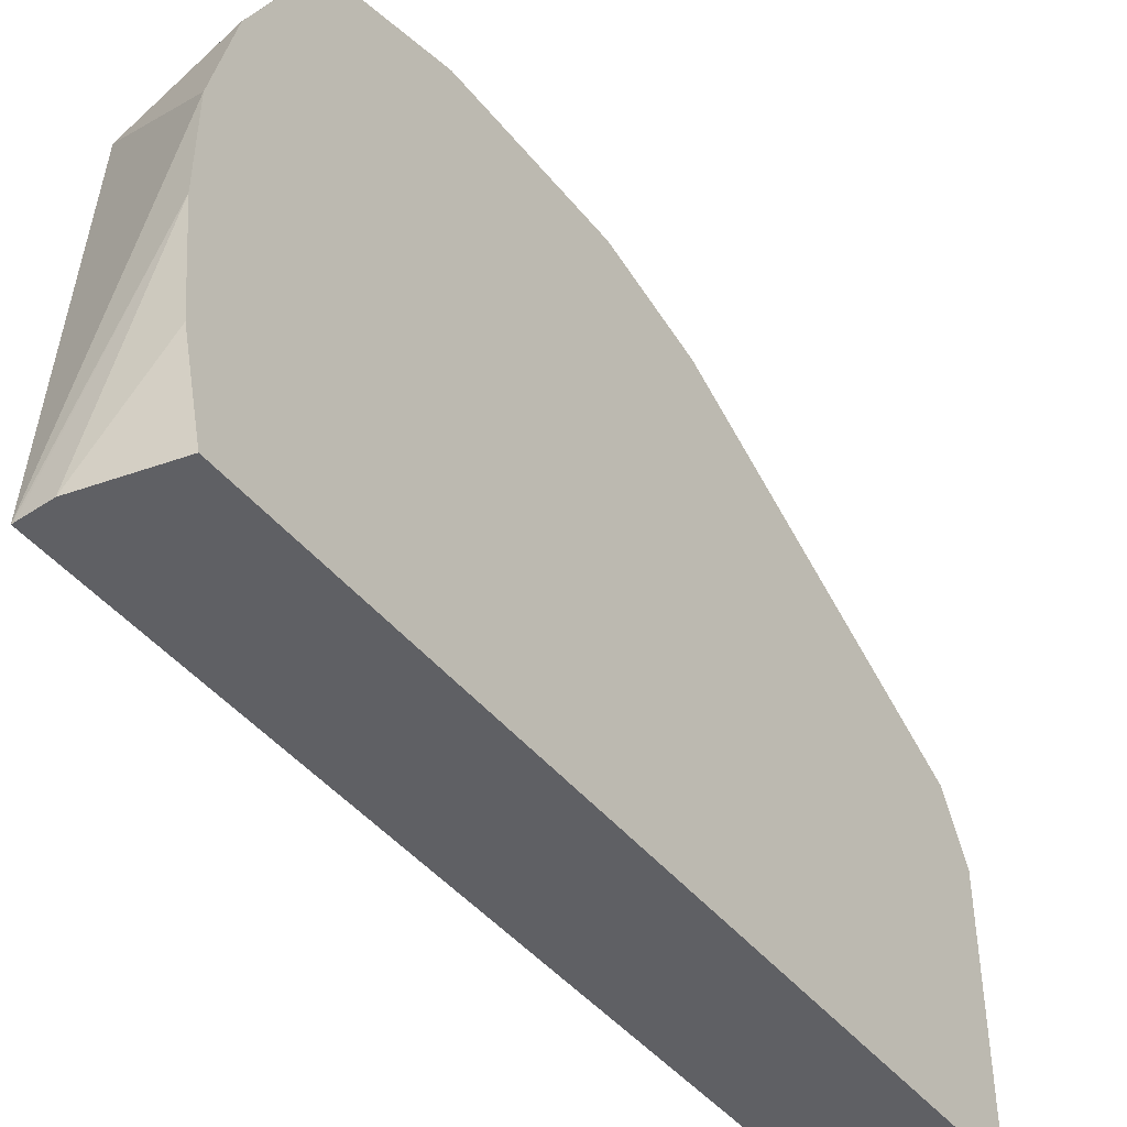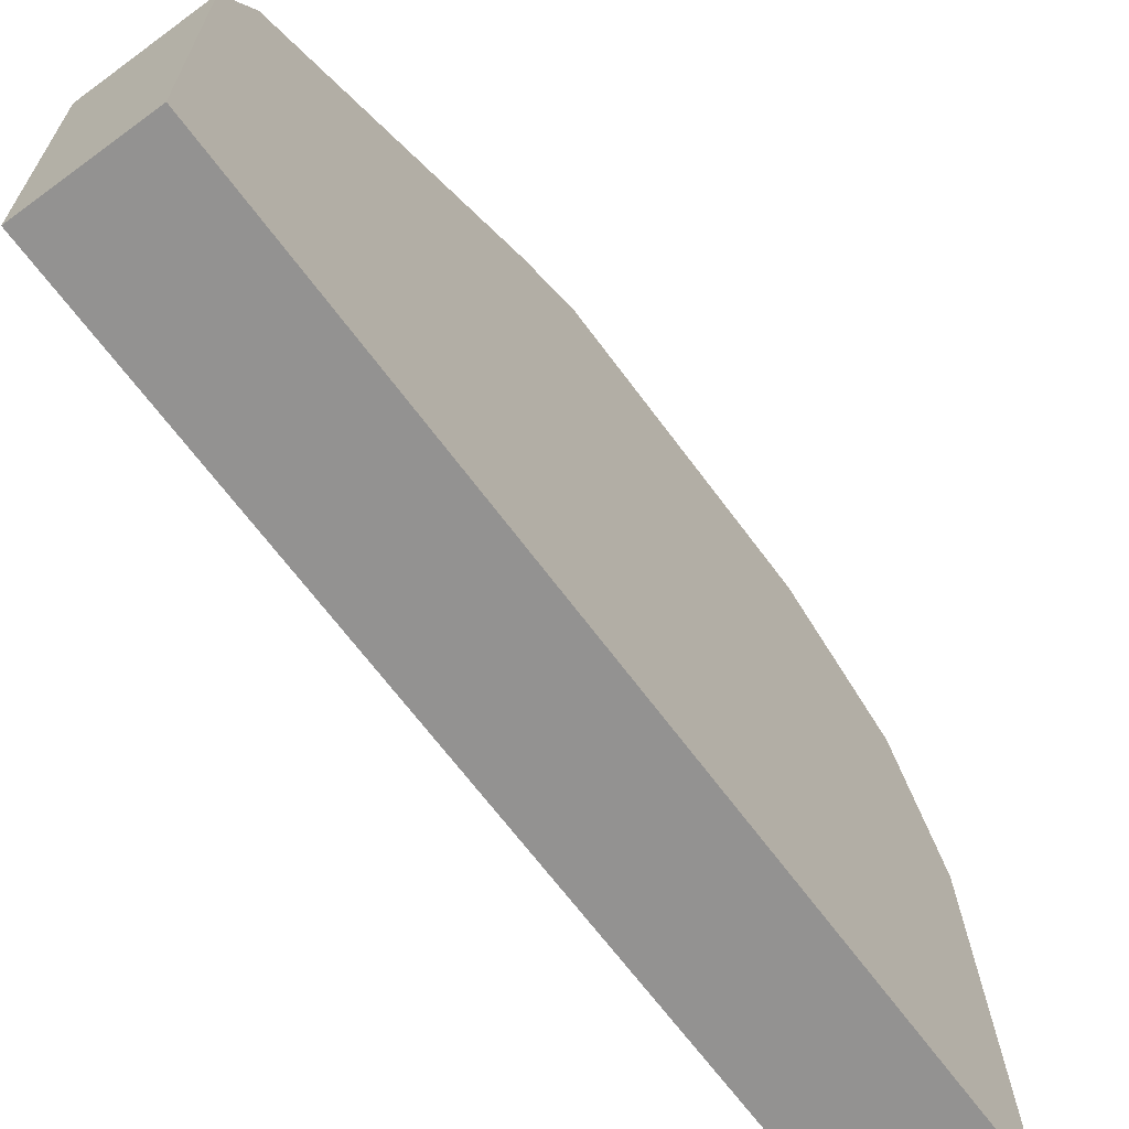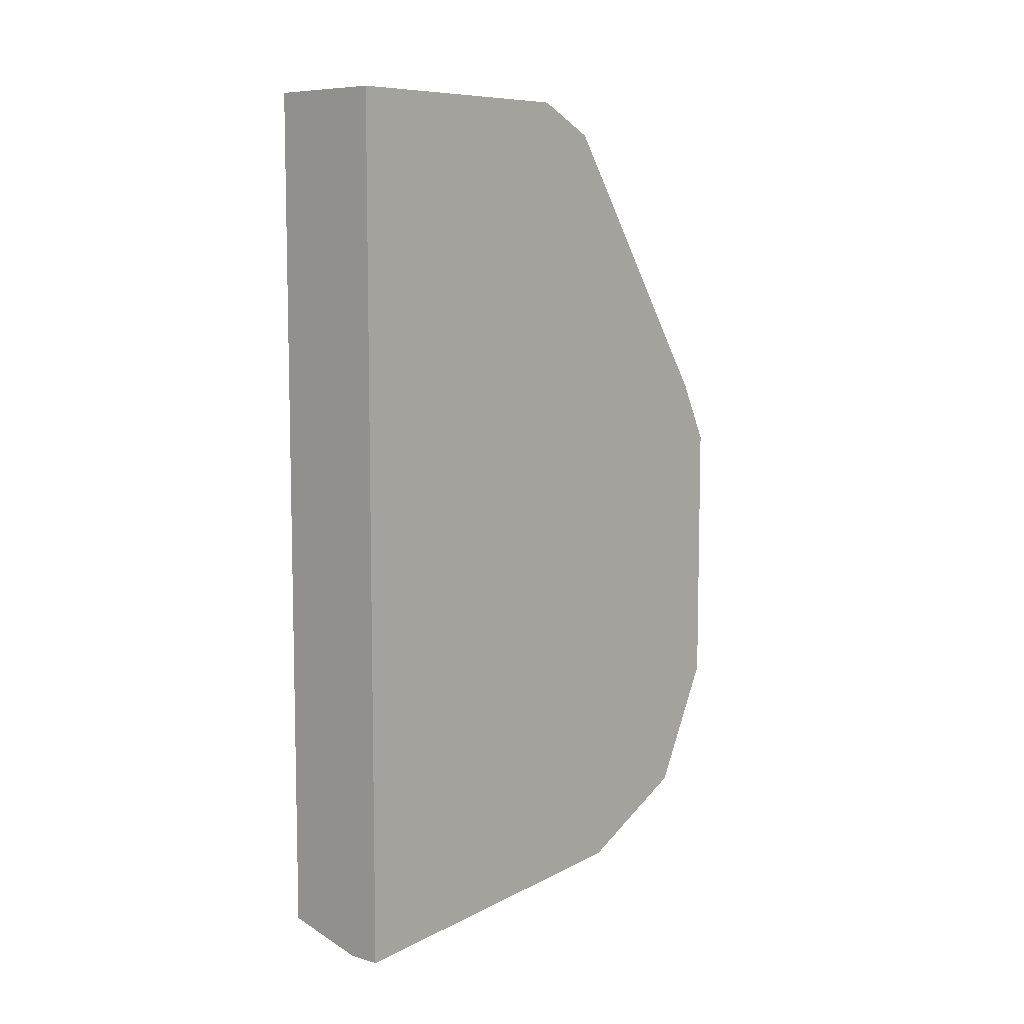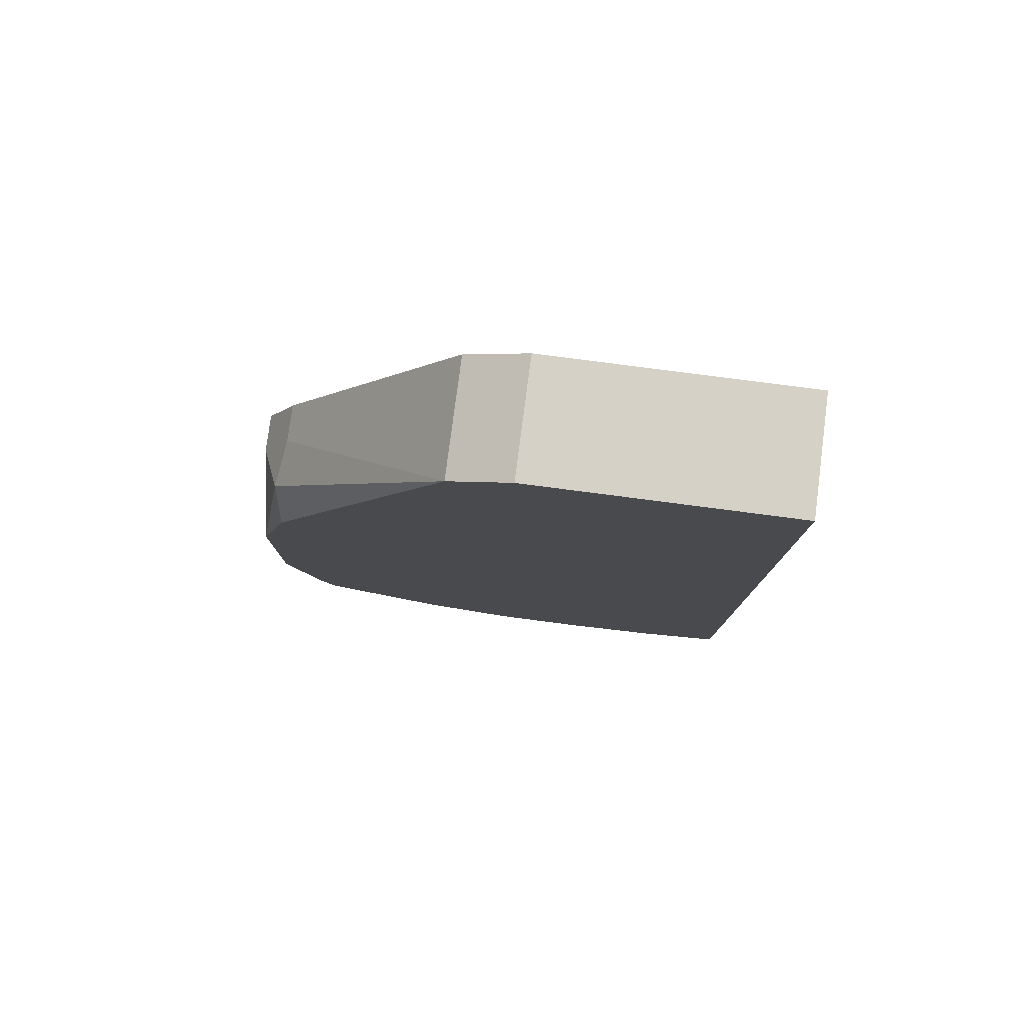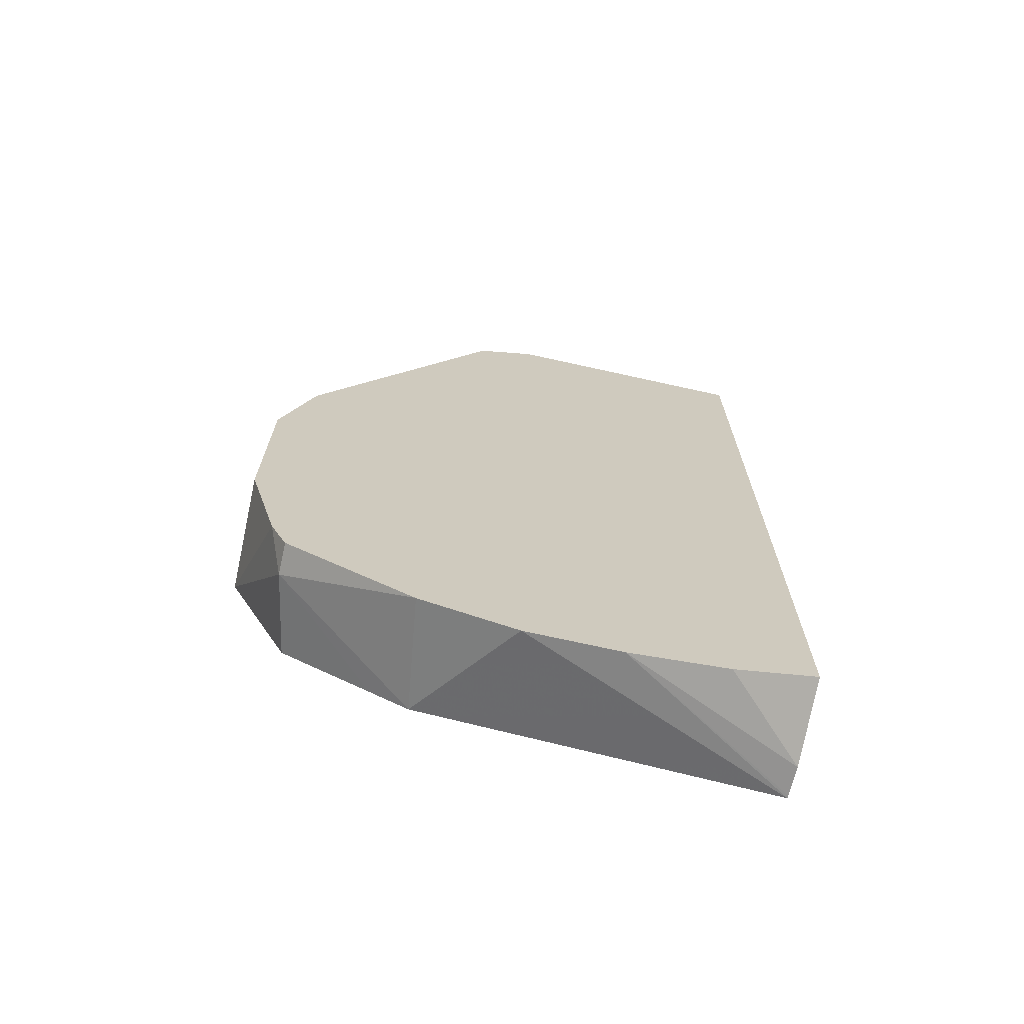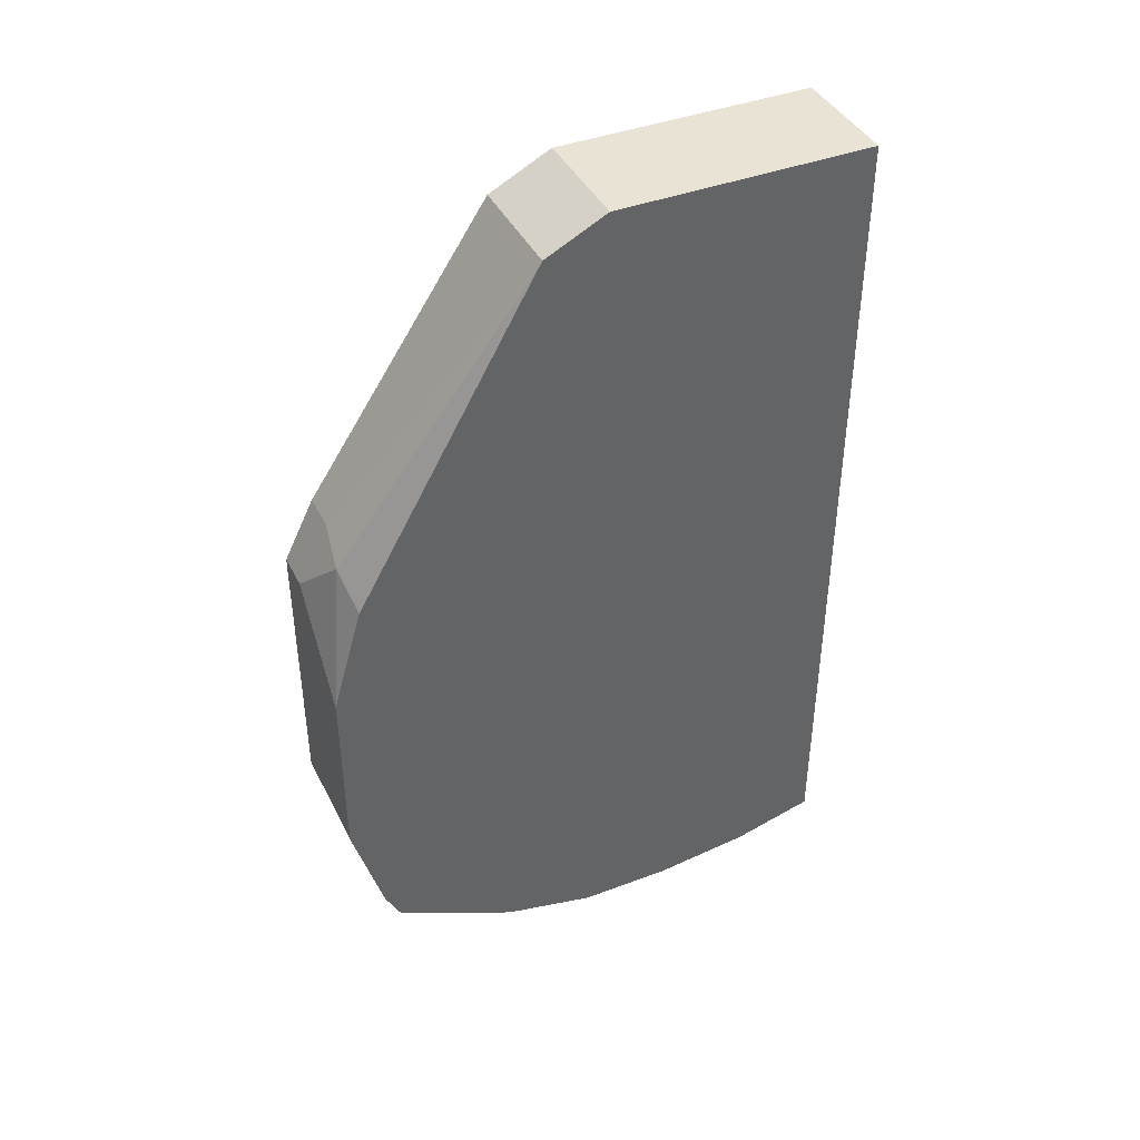
<metadata>
{"format":"obj","ext":"obj","renderer":"f3d","projection":"perspective","resolution":1024,"background":"white","views":[{"elev":-43.8,"azim":-144.3,"up":"+Y"},{"elev":-66.5,"azim":36.4,"up":"+Y"},{"elev":8.1,"azim":42.1,"up":"+Z"},{"elev":79.1,"azim":-82.6,"up":"+Z"},{"elev":-69.0,"azim":-102.6,"up":"+Z"},{"elev":41.3,"azim":-114.9,"up":"+Z"}]}
</metadata>
<code>
v -0.06699 0.2525 0.6734
v -0.06699 0.2276 0.6237
v -0.1052 0.2315 0.6103
v -0.1197 0.2387 0.6247
v -0.1197 0.2525 0.6734
v -0.06699 0.2525 0.7997
v -0.06699 0.2245 0.6173
v -0.1197 0.2315 0.6103
v -0.06699 0.1855 0.5979
v -0.06699 0.1683 0.5893
v -0.1197 0.1755 0.582
v -0.1197 0.2525 0.7576
v -0.08418 0.2525 0.7997
v -0.06699 0.2442 0.8163
v -0.06699 0.008812 0.5775
v -0.1197 0.1329 0.5715
v -0.1197 0.2384 0.8063
v -0.1052 0.242 0.8207
v -0.08418 0.2385 0.8277
v -0.06699 0.2385 0.8277
v -0.06833 0.008812 0.5774
v -0.1197 0.09081 0.5711
v -0.06699 0.008812 0.968
v -0.1197 0.1543 0.954
v -0.06699 0.1543 0.954
v -0.08223 0.008812 0.5768
v -0.1197 0.04648 0.5758
v -0.06699 0.1263 0.968
v -0.1197 0.008812 0.968
v -0.1197 0.1263 0.968
v -0.1197 0.008812 0.5855
f 13 18 14
f 15 21 22
f 14 19 20
f 14 18 19
f 12 18 13
f 4 17 12
f 10 16 11
f 10 15 16
f 6 13 14
f 4 12 5
f 15 22 16
f 12 17 18
f 15 23 29
f 19 25 20
f 15 31 26
f 15 26 21
f 17 24 18
f 18 24 19
f 19 24 25
f 21 26 22
f 22 26 27
f 23 28 30
f 23 30 29
f 24 30 28
f 24 28 25
f 26 31 27
f 4 24 17
f 15 29 31
f 4 30 24
f 4 22 27
f 4 31 29
f 1 2 3
f 1 3 4
f 1 4 5
f 4 29 30
f 1 12 13
f 1 13 6
f 1 6 14
f 1 14 20
f 1 20 25
f 1 25 28
f 1 28 23
f 1 23 15
f 1 15 10
f 1 5 12
f 1 9 7
f 1 7 2
f 2 7 3
f 3 8 4
f 3 7 9
f 3 9 10
f 3 10 11
f 3 11 8
f 4 8 11
f 4 11 16
f 4 16 22
f 4 27 31
f 1 10 9

</code>
